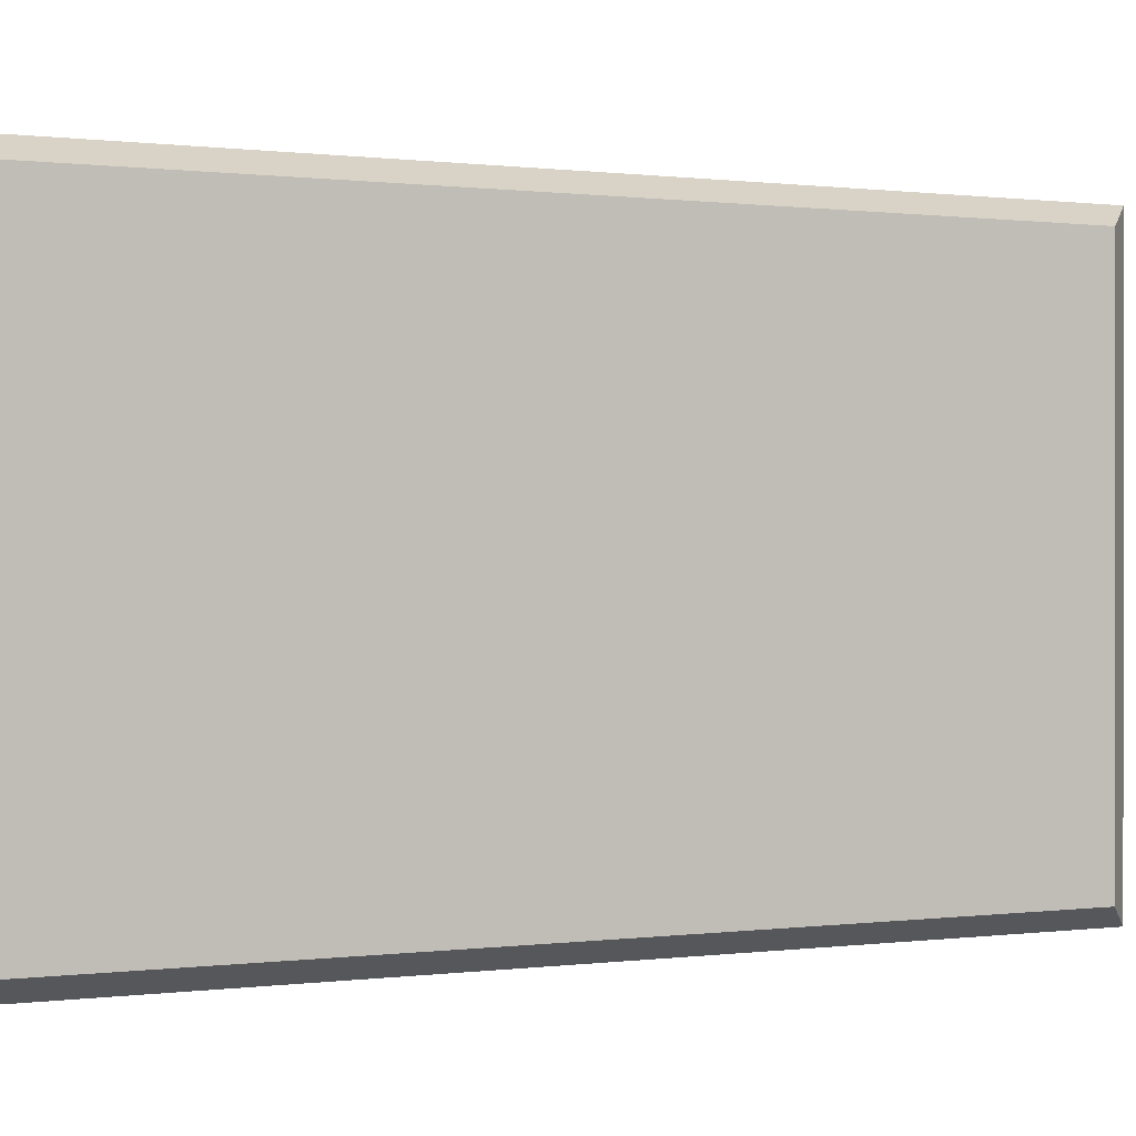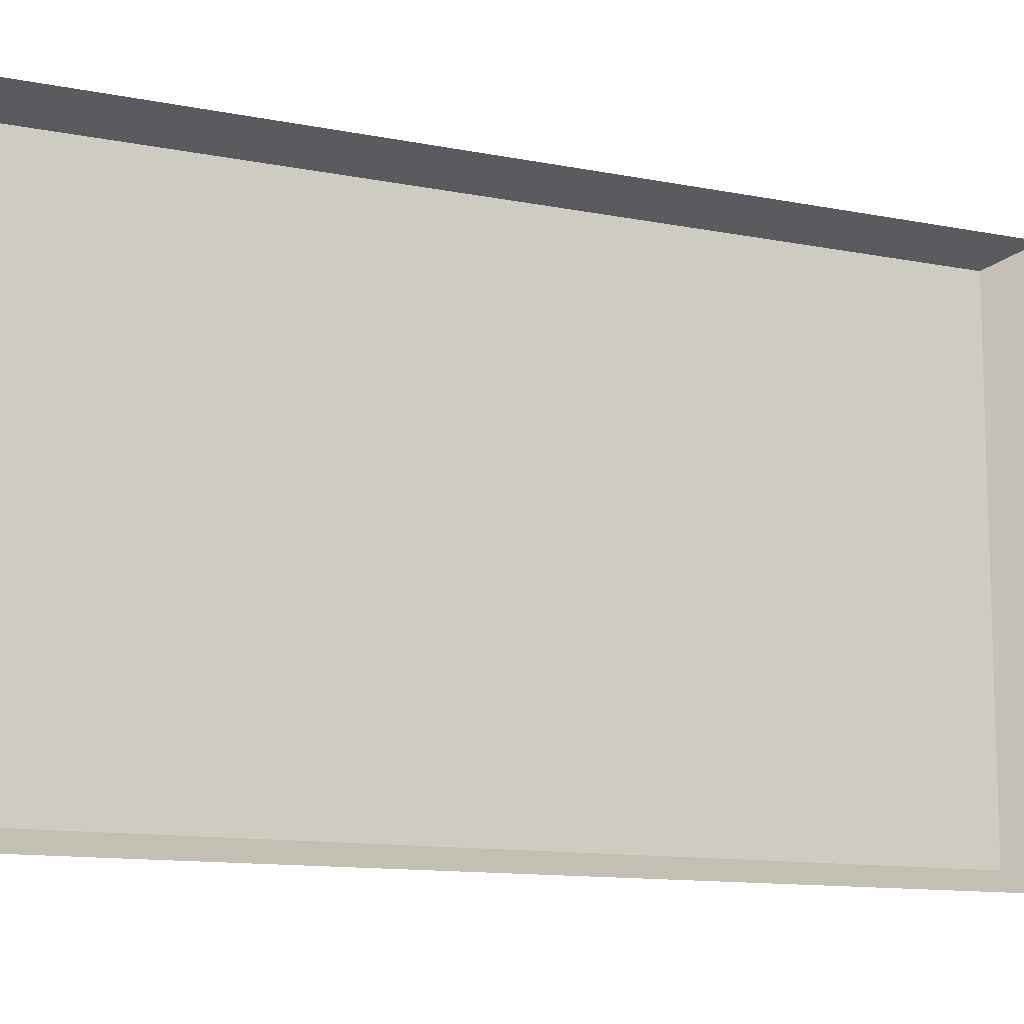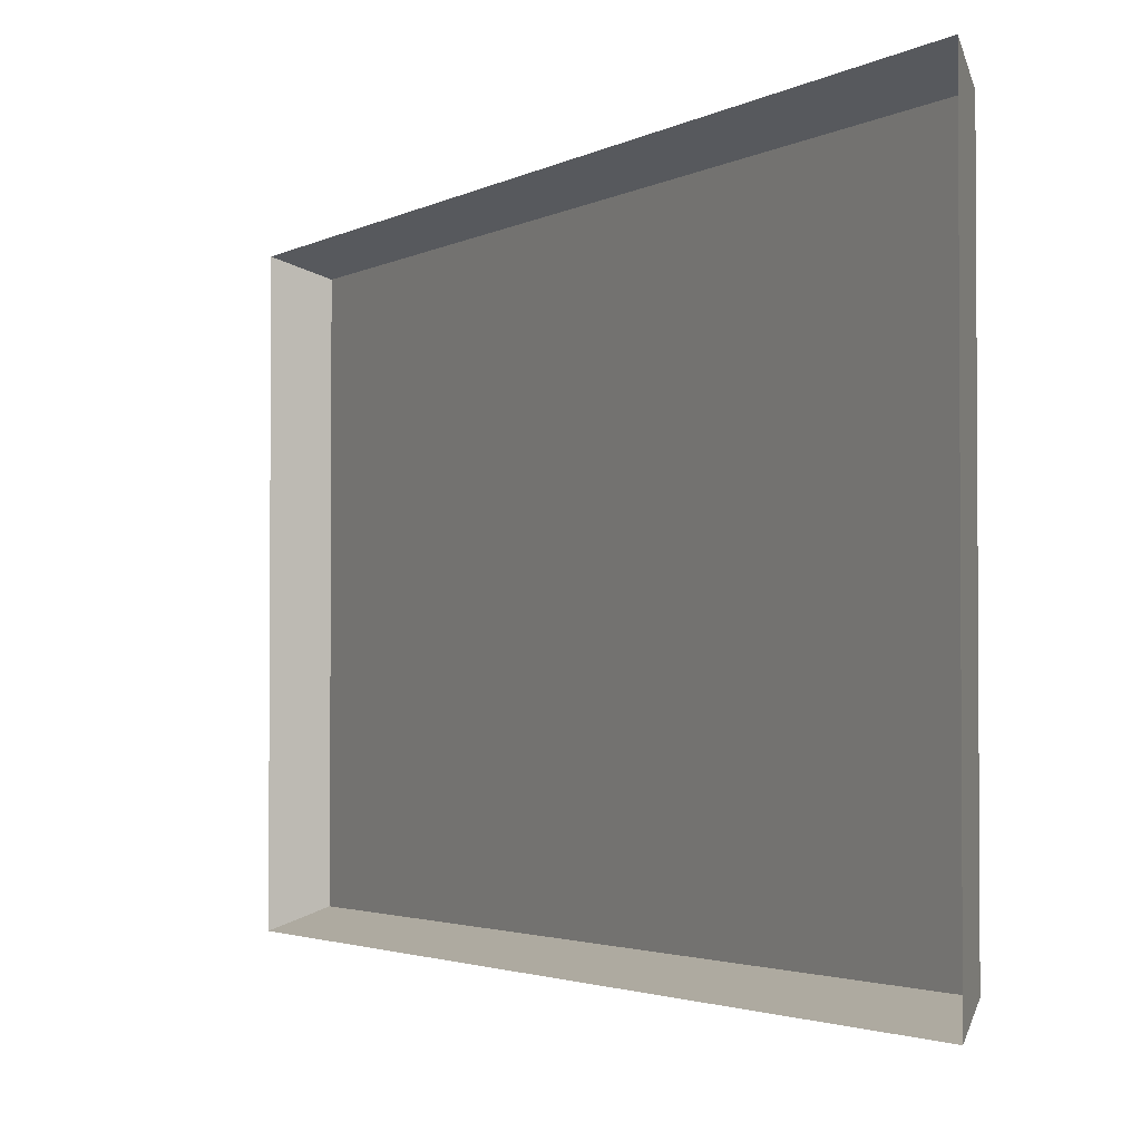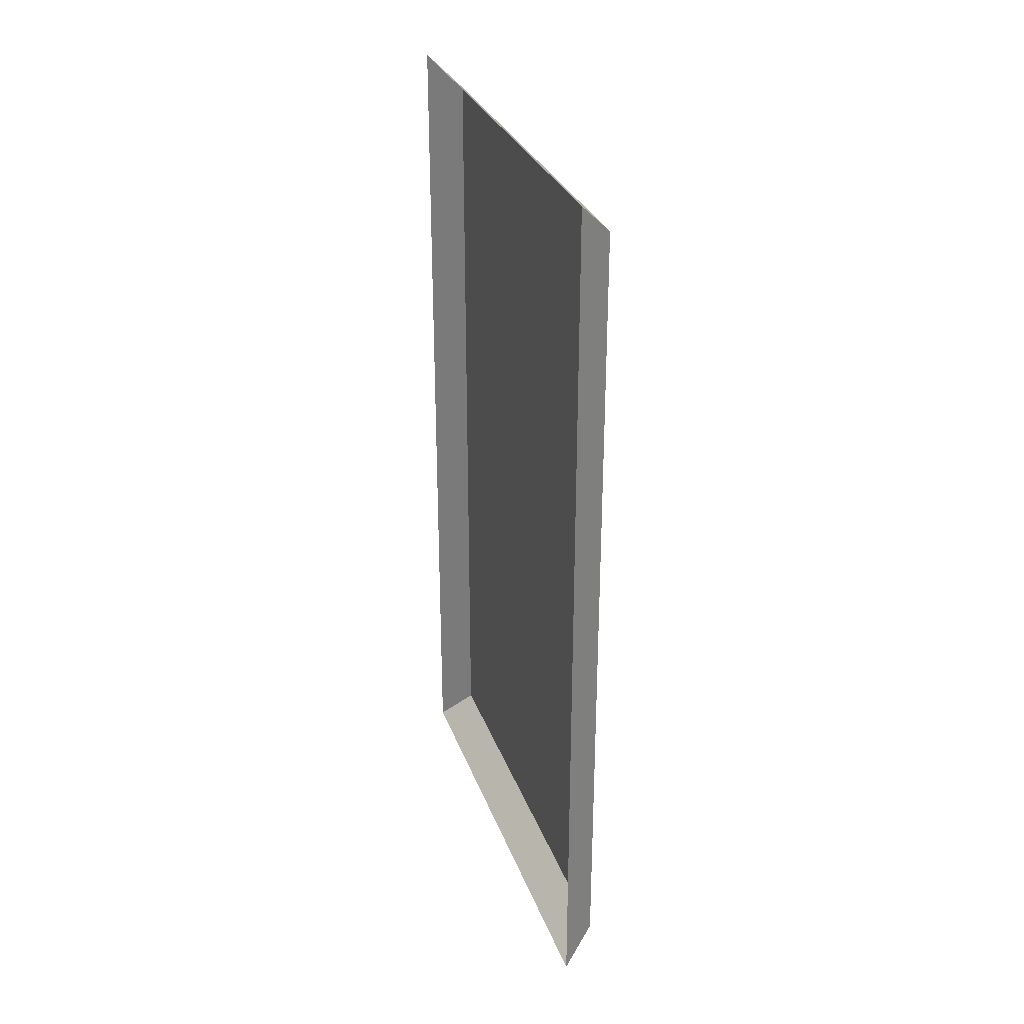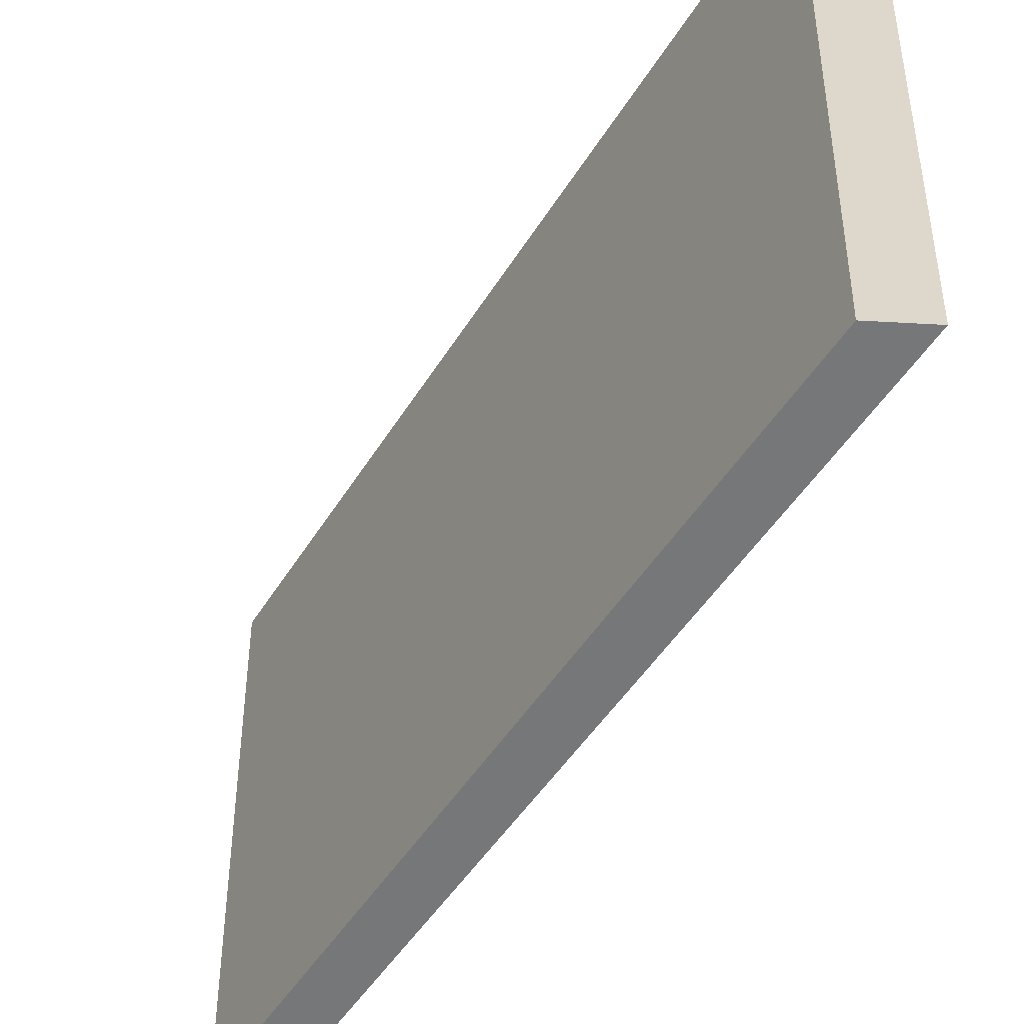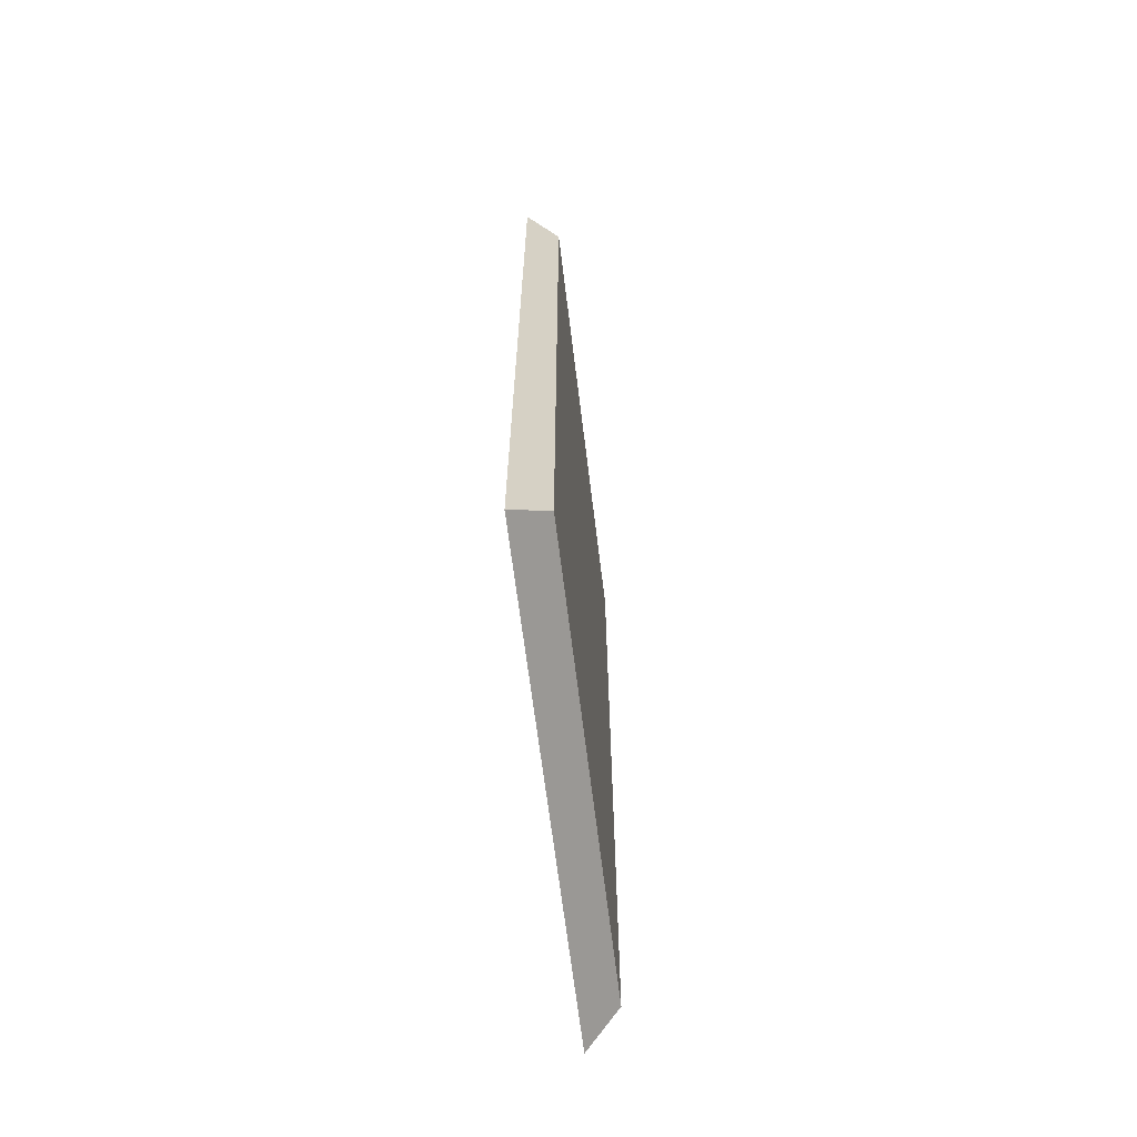
<metadata>
{"format":"obj","ext":"obj","renderer":"f3d","projection":"perspective","resolution":1024,"background":"white","views":[{"elev":0.3,"azim":-118.0,"up":"+Z"},{"elev":-11.7,"azim":64.0,"up":"+Z"},{"elev":-2.4,"azim":152.2,"up":"+Z"},{"elev":29.9,"azim":162.1,"up":"+Y"},{"elev":-46.1,"azim":-29.4,"up":"+Z"},{"elev":-66.0,"azim":-173.0,"up":"+Y"}]}
</metadata>
<code>
o field_Cube
v 0.07168 1.22 -0.6852
v 0.1734 1.321 -0.7418
v 0.1734 1.321 0.7418
v 0.07168 1.22 0.6852
v 0.07168 1.22 0.2266
v 0.07168 1.22 -0.2277
v 0.07168 0.9814 0.2313
v 0.07168 0.9814 -0.2324
v 0.07168 -1.22 -0.6852
v 0.1734 -1.321 -0.7418
v 0.1734 -1.321 0.7418
v 0.07168 -1.22 0.6852
v 0.07168 -1.22 0.2266
v 0.07168 -1.22 -0.2277
v 0.07168 -0.9814 0.2313
v 0.07168 -0.9814 -0.2324
v 0.1734 0 -0.7418
v 0.07168 0 -0.6852
v 0.07168 0 0.6852
v 0.1734 0 0.7418
f 17 2 1
f 19 4 20
f 1 2 6
f 19 7 5
f 8 6 5
f 19 18 7
f 18 1 6
f 3 4 5
f 2 3 6
f 17 18 9
f 19 20 12
f 9 14 10
f 19 12 13
f 16 15 13
f 19 15 18
f 18 16 14
f 11 13 12
f 10 14 11
f 18 17 1
f 4 3 20
f 4 19 5
f 7 8 5
f 18 8 7
f 8 18 6
f 3 5 6
f 10 17 9
f 20 11 12
f 15 19 13
f 14 16 13
f 15 16 18
f 9 18 14
f 14 13 11

</code>
